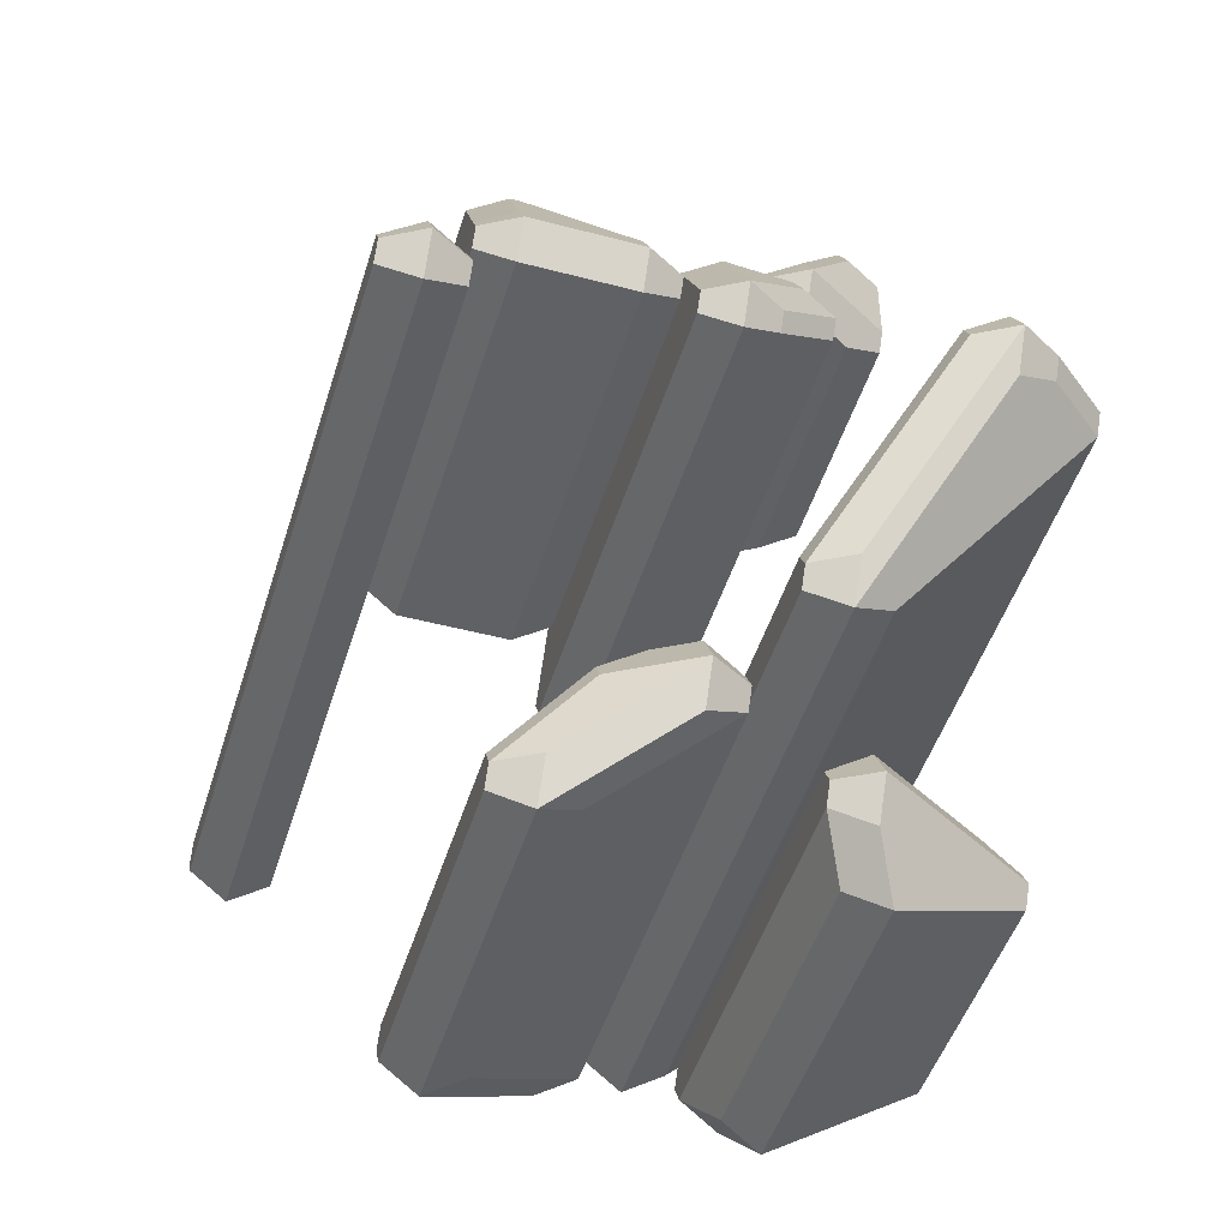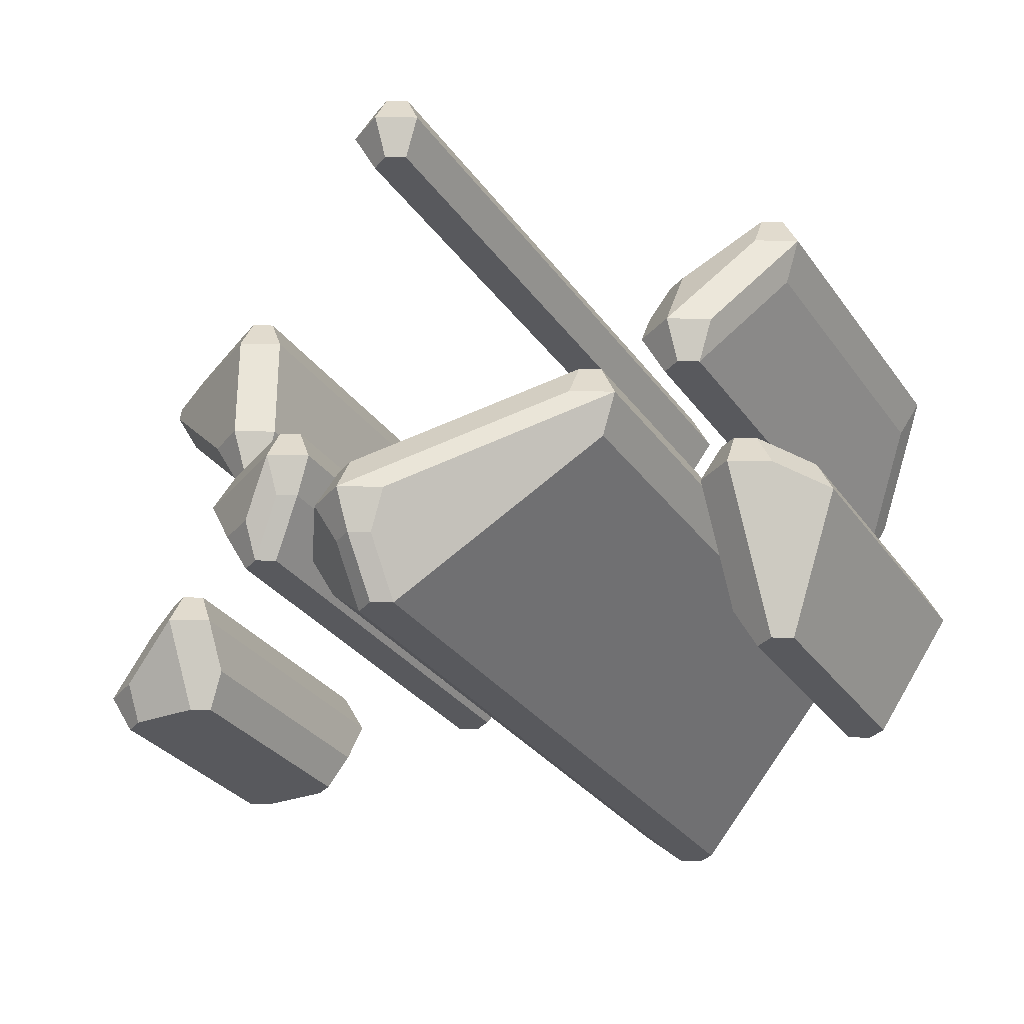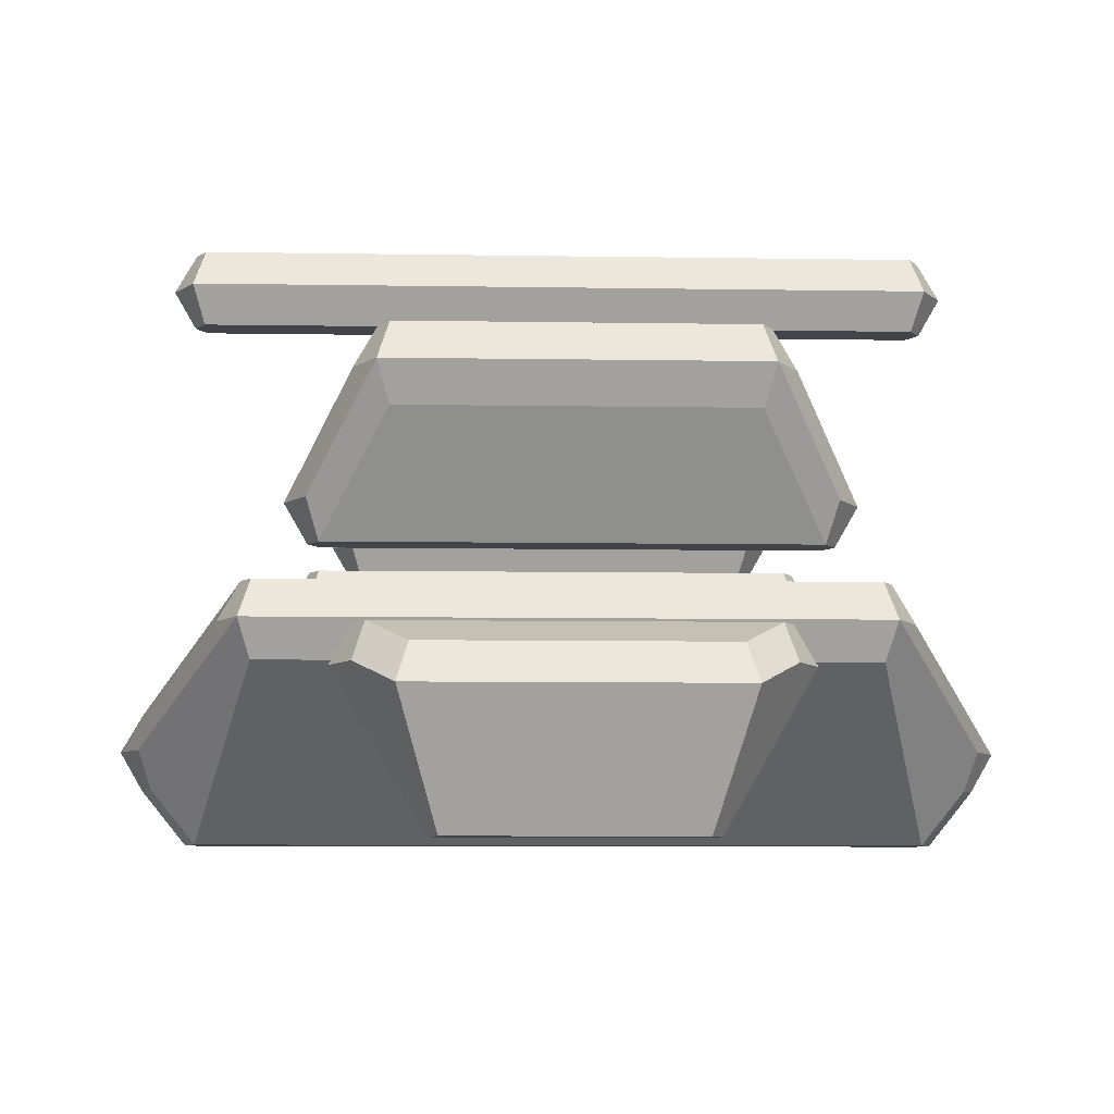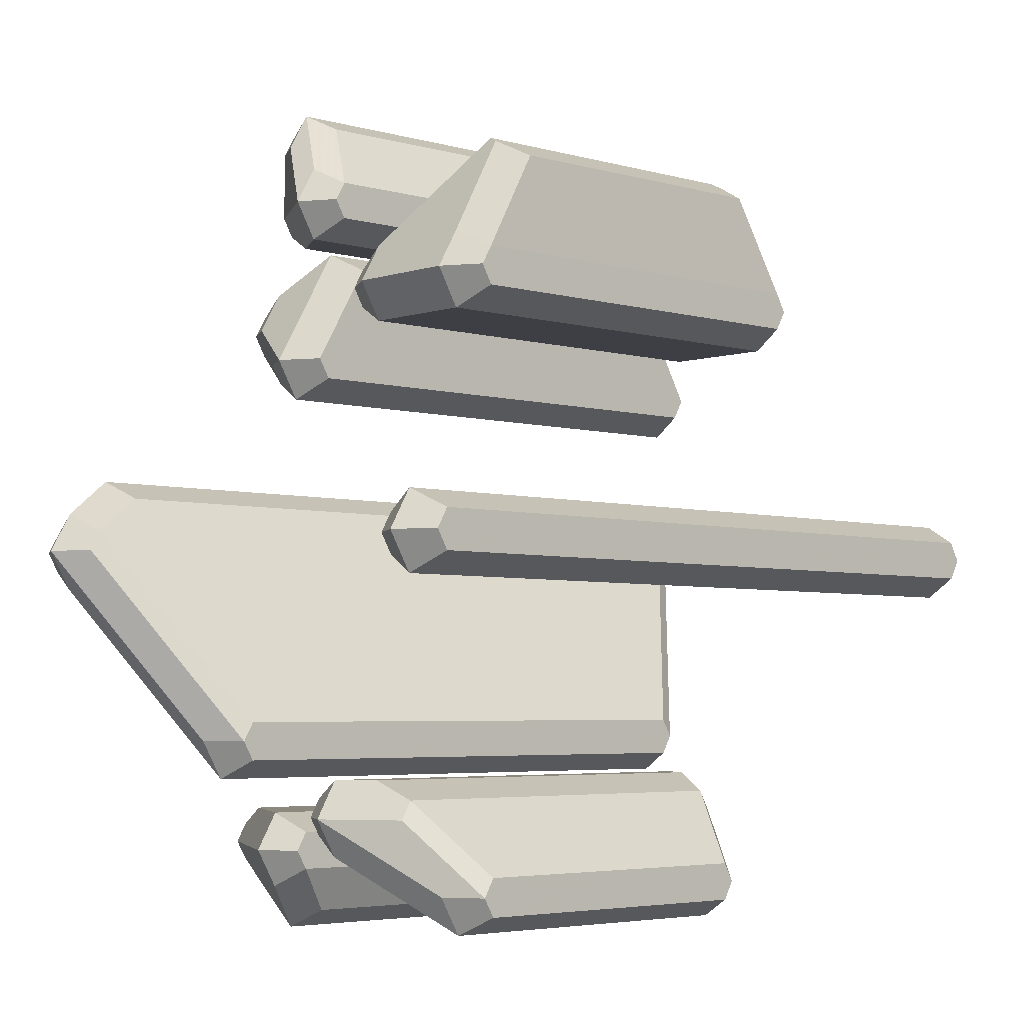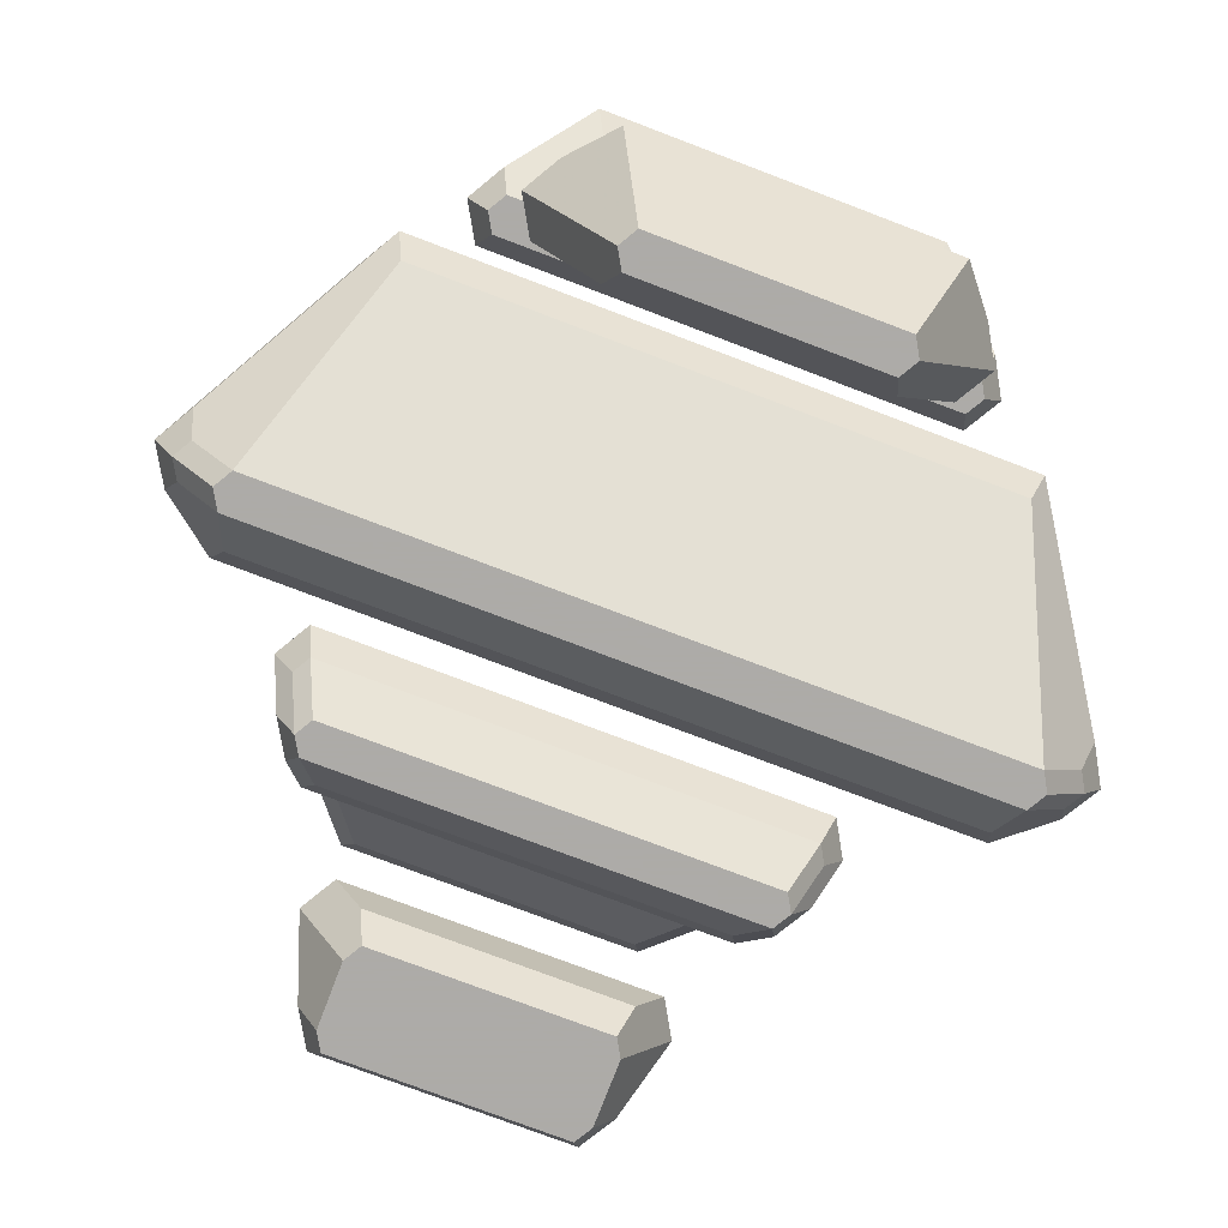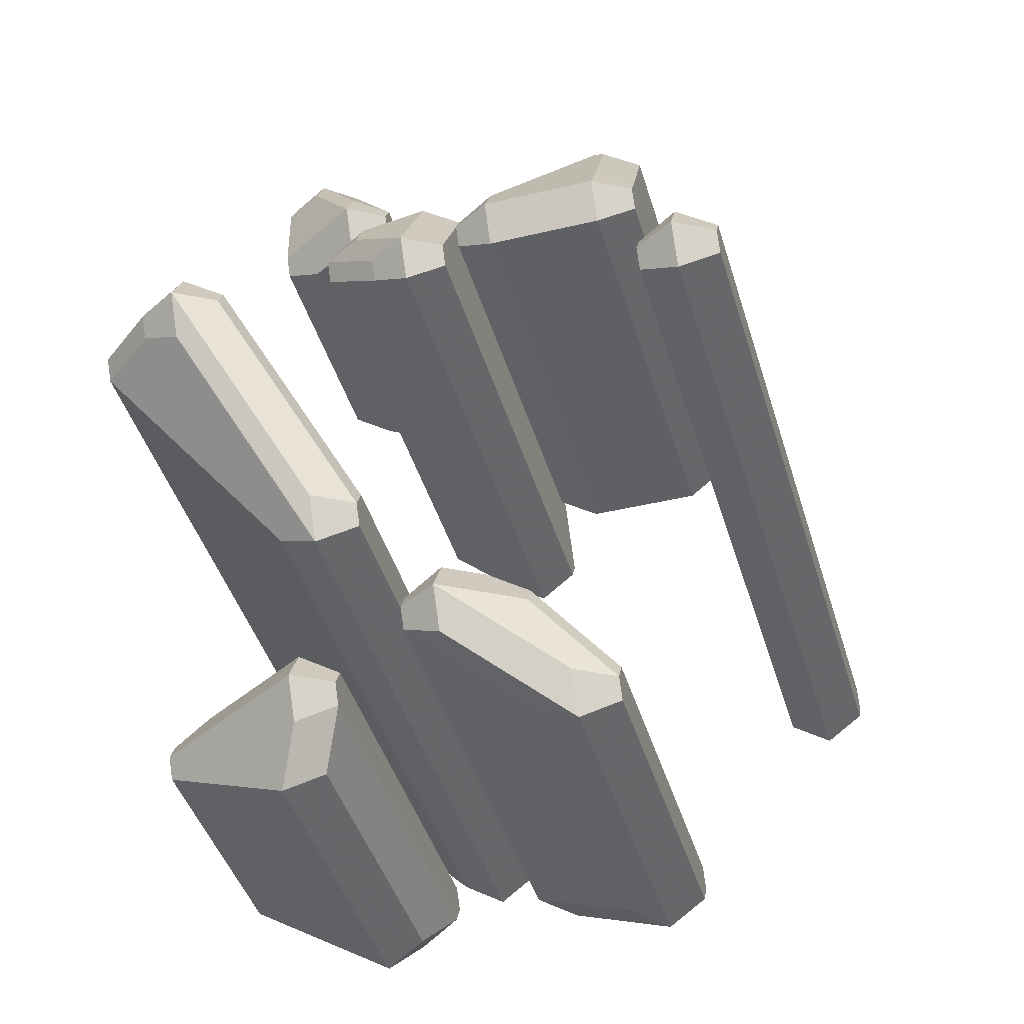
<metadata>
{"format":"obj","ext":"obj","renderer":"f3d","projection":"perspective","resolution":1024,"background":"white","views":[{"elev":-47.1,"azim":73.3,"up":"+Y"},{"elev":-29.9,"azim":-61.6,"up":"+Z"},{"elev":-8.4,"azim":-2.5,"up":"+Z"},{"elev":-4.4,"azim":-43.2,"up":"+Y"},{"elev":-76.5,"azim":-20.8,"up":"+Z"},{"elev":-42.1,"azim":-74.0,"up":"+Y"}]}
</metadata>
<code>
v -26.25 -32.48 -4.33
v -35 -25.98 -11.34
v -33.75 -23.82 -15.67
v -37.5 -21.65 -11.34
v -35 -21.65 -7.01
v -33.75 -23.82 -7.01
v -33.75 -19.49 -7.01
v -27.5 -30.31 -4.33
v -26.25 -28.15 -4.33
v -46.25 -2.165 -28.17
v -47.5 -6.658e-16 -28.17
v -46.25 2.165 -28.17
v -41.25 -2.165 -34.33
v -42.5 -4.33 -30
v -42.5 -3.278e-16 -34.33
v -41.25 2.165 -34.33
v -42.5 4.33 -30
v -47.5 -4.33 -23.84
v -50 -1.336e-15 -23.84
v -47.5 4.33 -23.84
v -47.5 -1.336e-15 -19.51
v -46.25 2.165 -19.51
v -15 -38.97 -30.31
v -13.75 -36.81 -34.64
v -15 -34.64 -34.64
v -13.75 -32.48 -34.64
v -17.5 -34.64 -30.31
v -18 -44.17 -19.92
v -15 -30.31 -30.31
v -22.5 -38.97 -17.32
v -25 -34.64 -17.32
v -22.5 -34.64 -12.99
v -21.25 -36.81 -12.99
v -21.25 -32.48 -12.99
v -16.75 -42 -15.59
v -22.5 -30.31 -17.32
v -27.5 -34.64 0
v -30 -30.31 0
v -27.5 -25.98 0
v -27.5 -30.31 4.33
v -41.25 -2.165 25.67
v -42.5 6.662e-16 25.67
v -41.25 2.165 25.67
v -45 6.662e-16 30
v -42.5 -4.33 30
v -41.25 -2.165 34.33
v -42.5 4.33 30
v -42.5 1.332e-15 34.33
v -41.25 2.165 34.33
v -18.93 -40.83 8.349
v -22.68 -38.66 12.68
v -20.18 -42.99 12.68
v -18.93 -40.83 17.01
v -20.18 -38.66 17.01
v -18.93 -36.5 17.01
v -25 -25.98 4.33
v -25 -30.31 8.66
v -23.75 -28.15 8.66
v -39.77 6.445 -30.64
v -41.02 8.61 -26.31
v -39.77 6.445 -21.98
v -30 17.32 -4.33
v -26.25 23.82 -15.25
v -27.5 25.98 -15.25
v -26.25 28.15 -15.25
v -30 25.98 -10.92
v -27.5 30.31 -10.92
v -32.5 21.65 -4.33
v -28.75 19.49 -8.66
v -30 21.65 -8.66
v -13.75 41.14 -25.98
v -15 38.97 -21.65
v -15 43.3 -25.98
v -17.5 43.3 -21.65
v -15 51.34 -25.98
v -13.75 53.5 -25.98
v -17.5 51.34 -21.65
v -15 55.67 -21.65
v -18.28 38.97 -15.96
v -17.03 41.14 -11.63
v -23.75 32.48 -8.66
v -25 34.64 -4.33
v -20.78 43.3 -15.96
v -18.28 47.63 -15.96
v -18.28 43.3 -11.63
v -17.03 45.47 -11.63
v -13.75 53.5 -17.32
v -28.75 19.49 -2.565e-07
v -30 21.65 -2.565e-07
v -27.5 30.31 4.33
v -27.5 30.31 17.5
v -23.75 28.15 2.565e-07
v -25 30.31 2.565e-07
v -25 30.31 -2.565e-07
v -25 25.98 4.33
v -25 25.98 17.5
v -23.75 28.15 21.83
v -25 30.31 21.83
v -23.75 32.48 2.565e-07
v -23.75 32.48 -2.565e-07
v -25 34.64 4.33
v -21.17 41.27 17.05
v -20.83 41.86 15.88
v -17.08 44.02 11.55
v -18.33 46.19 15.88
v -18.67 45.6 17.05
v -25 34.64 17.5
v -23.75 32.48 21.83
v -17.42 43.44 21.38
v 15 -38.97 -30.31
v 13.75 -36.81 -34.64
v 13.75 -32.48 -34.64
v 15 -34.64 -34.64
v 17.5 -34.64 -30.31
v 18 -44.17 -19.92
v 15 -30.31 -30.31
v 16.75 -42 -15.59
v 22.5 -38.97 -17.32
v 25 -34.64 -17.32
v 21.25 -36.81 -12.99
v 21.25 -32.48 -12.99
v 22.5 -34.64 -12.99
v 22.5 -30.31 -17.32
v 26.25 -32.48 -4.33
v 35 -25.98 -11.34
v 33.75 -23.82 -15.67
v 37.5 -21.65 -11.34
v 27.5 -30.31 -4.33
v 26.25 -28.15 -4.33
v 33.75 -23.82 -7.01
v 33.75 -19.49 -7.01
v 35 -21.65 -7.01
v 41.25 -2.165 -34.33
v 42.5 -4.33 -30
v 41.25 2.165 -34.33
v 42.5 -3.278e-16 -34.33
v 42.5 4.33 -30
v 46.25 -2.165 -28.17
v 46.25 2.165 -28.17
v 47.5 -6.658e-16 -28.17
v 47.5 -4.33 -23.84
v 50 -6.658e-16 -23.84
v 47.5 4.33 -23.84
v 46.25 2.165 -19.51
v 47.5 -6.658e-16 -19.51
v 18.93 -40.83 8.349
v 20.18 -42.99 12.68
v 22.68 -38.66 12.68
v 18.93 -40.83 17.01
v 20.18 -38.66 17.01
v 18.93 -36.5 17.01
v 25 -25.98 4.33
v 25 -30.31 8.66
v 23.75 -28.15 8.66
v 27.5 -34.64 0
v 27.5 -25.98 0
v 30 -30.31 0
v 27.5 -30.31 4.33
v 41.25 -2.165 25.67
v 41.25 2.165 25.67
v 42.5 6.662e-16 25.67
v 42.5 -4.33 30
v 41.25 -2.165 34.33
v 42.5 4.33 30
v 41.25 2.165 34.33
v 42.5 1.332e-15 34.33
v 45 1.332e-15 30
v 13.75 41.14 -25.98
v 15 38.97 -21.65
v 15 43.3 -25.98
v 17.5 43.3 -21.65
v 15 51.34 -25.98
v 13.75 53.5 -25.98
v 15 55.67 -21.65
v 17.5 51.34 -21.65
v 18.28 38.97 -15.96
v 17.03 41.14 -11.63
v 23.75 32.48 -8.66
v 25 34.64 -4.33
v 18.28 47.63 -15.96
v 17.03 45.47 -11.63
v 18.28 43.3 -11.63
v 13.75 53.5 -17.32
v 20.78 43.3 -15.96
v 39.77 6.445 -30.64
v 41.02 8.61 -26.31
v 39.77 6.445 -21.98
v 30 17.32 -4.33
v 26.25 23.82 -15.25
v 27.5 25.98 -15.25
v 26.25 28.15 -15.25
v 27.5 30.31 -10.92
v 30 25.98 -10.92
v 28.75 19.49 -8.66
v 30 21.65 -8.66
v 32.5 21.65 -4.33
v 23.75 28.15 2.565e-07
v 25 30.31 2.565e-07
v 25 30.31 -2.565e-07
v 25 25.98 4.33
v 25 25.98 17.5
v 23.75 28.15 21.83
v 25 30.31 21.83
v 23.75 32.48 2.565e-07
v 23.75 32.48 -2.565e-07
v 25 34.64 4.33
v 21.17 41.27 17.05
v 20.83 41.86 15.88
v 17.08 44.02 11.55
v 18.33 46.19 15.88
v 18.67 45.6 17.05
v 25 34.64 17.5
v 23.75 32.48 21.83
v 17.42 43.44 21.38
v 28.75 19.49 -2.565e-07
v 30 21.65 -2.565e-07
v 27.5 30.31 4.33
v 27.5 30.31 17.5
f 8 37 38
f 1 37 8
f 2 5 4
f 6 5 2
f 8 38 39
f 9 1 8
f 39 9 8
f 19 18 4
f 18 14 2
f 2 14 13
f 13 11 15
f 18 11 10
f 13 14 18
f 18 10 13
f 10 11 13
f 12 11 20
f 12 15 11
f 17 16 20
f 20 16 12
f 16 15 12
f 59 16 60
f 60 16 17
f 19 11 18
f 20 11 19
f 20 19 21
f 22 60 20
f 20 21 22
f 61 60 22
f 3 2 13
f 19 5 21
f 4 5 19
f 4 18 2
f 22 5 7
f 21 5 22
f 23 27 25
f 25 27 29
f 25 24 23
f 26 24 25
f 26 25 29
f 31 27 30
f 36 27 31
f 30 23 28
f 30 27 23
f 29 27 36
f 23 24 110
f 26 29 112
f 112 24 26
f 28 23 115
f 36 123 29
f 30 28 33
f 31 30 32
f 32 30 33
f 31 32 36
f 36 32 34
f 33 28 35
f 35 117 33
f 120 32 33
f 34 32 121
f 35 28 117
f 34 123 36
f 3 126 2
f 125 6 2
f 129 1 9
f 156 9 39
f 130 5 6
f 7 5 131
f 13 126 3
f 13 15 133
f 135 15 16
f 59 185 16
f 61 22 187
f 131 22 7
f 37 51 38
f 51 40 38
f 38 40 39
f 39 40 56
f 56 40 57
f 45 42 41
f 45 44 42
f 45 48 44
f 46 48 45
f 43 42 47
f 47 42 44
f 48 47 44
f 49 47 48
f 52 51 37
f 52 37 50
f 50 37 1
f 54 51 52
f 52 53 54
f 54 53 55
f 54 40 51
f 57 40 54
f 55 57 54
f 56 57 58
f 58 57 55
f 124 50 1
f 52 50 147
f 147 53 52
f 55 53 151
f 39 56 156
f 58 154 56
f 55 154 58
f 41 42 159
f 160 42 43
f 41 159 45
f 45 163 46
f 46 163 48
f 164 43 47
f 48 163 49
f 49 164 47
f 60 17 20
f 70 64 69
f 69 64 63
f 65 64 67
f 70 66 64
f 64 66 67
f 65 67 81
f 62 70 69
f 68 70 62
f 68 66 70
f 68 62 89
f 89 62 88
f 82 66 68
f 67 66 82
f 89 94 68
f 68 94 82
f 81 67 82
f 60 185 59
f 61 186 60
f 63 194 69
f 64 191 63
f 65 191 64
f 81 191 65
f 194 62 69
f 88 62 215
f 74 79 83
f 72 74 73
f 71 72 73
f 72 79 74
f 73 74 75
f 75 74 77
f 77 74 83
f 83 84 78
f 75 77 78
f 78 76 75
f 78 77 83
f 84 87 78
f 168 72 71
f 73 170 71
f 72 169 79
f 75 170 73
f 76 170 75
f 174 76 78
f 78 87 174
f 79 85 83
f 80 85 79
f 82 94 100
f 83 85 84
f 86 87 84
f 84 85 86
f 79 177 80
f 179 81 82
f 205 82 100
f 86 181 87
f 80 181 85
f 85 181 86
f 88 94 89
f 93 95 90
f 95 91 90
f 96 91 95
f 96 98 91
f 101 93 90
f 90 91 103
f 91 98 107
f 93 92 95
f 215 94 88
f 95 92 200
f 93 204 92
f 95 201 96
f 96 97 98
f 98 97 108
f 201 97 96
f 101 99 93
f 90 105 101
f 101 105 99
f 103 105 90
f 99 105 104
f 91 102 103
f 102 106 103
f 103 106 105
f 99 204 93
f 100 94 205
f 104 204 99
f 104 105 209
f 105 106 210
f 98 108 107
f 107 106 91
f 108 106 107
f 91 106 102
f 109 106 108
f 108 97 213
f 213 109 108
f 214 106 109
f 115 23 110
f 110 24 111
f 111 24 113
f 113 24 112
f 117 28 115
f 112 29 116
f 29 123 116
f 113 110 111
f 113 112 116
f 114 110 113
f 116 114 113
f 118 115 110
f 116 123 114
f 118 117 115
f 119 110 114
f 118 110 119
f 114 123 119
f 33 117 120
f 121 123 34
f 122 32 120
f 121 32 122
f 124 1 128
f 2 126 125
f 128 1 129
f 129 9 156
f 130 6 125
f 132 5 130
f 131 5 132
f 120 117 118
f 119 122 118
f 118 122 120
f 123 122 119
f 121 122 123
f 133 126 13
f 133 15 136
f 136 15 135
f 16 185 135
f 187 22 131
f 128 155 124
f 157 155 128
f 127 132 125
f 156 128 129
f 157 128 156
f 132 130 125
f 125 126 133
f 133 134 125
f 125 134 141
f 141 142 127
f 135 139 136
f 135 185 186
f 186 137 135
f 136 140 133
f 141 134 133
f 133 138 141
f 133 140 138
f 138 140 141
f 136 139 140
f 137 143 135
f 143 139 135
f 140 139 143
f 187 144 186
f 141 140 142
f 144 143 186
f 142 140 143
f 142 143 145
f 145 143 144
f 125 141 127
f 127 142 132
f 132 144 131
f 132 142 145
f 131 144 187
f 132 145 144
f 146 50 124
f 147 50 146
f 149 53 147
f 150 53 149
f 151 53 150
f 151 154 55
f 156 56 152
f 56 154 152
f 124 147 146
f 155 148 147
f 155 147 124
f 147 148 150
f 149 147 150
f 148 158 150
f 150 158 153
f 153 154 150
f 150 154 151
f 152 154 153
f 159 42 161
f 161 42 160
f 45 159 162
f 162 163 45
f 160 43 164
f 49 163 165
f 165 164 49
f 157 148 155
f 157 158 148
f 152 158 156
f 156 158 157
f 153 158 152
f 159 161 162
f 162 161 167
f 162 167 166
f 166 163 162
f 160 164 161
f 161 164 167
f 167 164 166
f 165 163 166
f 166 164 165
f 186 185 60
f 187 186 61
f 188 62 194
f 215 62 188
f 189 194 63
f 63 191 189
f 169 72 168
f 71 170 168
f 79 169 176
f 173 170 76
f 173 76 174
f 174 87 183
f 168 170 169
f 170 171 169
f 169 171 184
f 176 169 184
f 172 170 173
f 175 171 170
f 175 170 172
f 184 171 175
f 174 172 173
f 174 175 172
f 180 175 174
f 184 175 180
f 176 177 79
f 177 181 80
f 178 191 81
f 178 81 179
f 179 82 205
f 87 181 183
f 182 177 176
f 179 191 178
f 176 184 182
f 199 179 205
f 182 181 177
f 180 181 182
f 183 181 174
f 174 181 180
f 182 184 180
f 186 143 137
f 189 190 194
f 194 190 195
f 189 191 190
f 190 191 192
f 190 193 195
f 192 193 190
f 194 195 188
f 188 195 196
f 195 193 196
f 196 216 188
f 188 216 215
f 179 193 192
f 196 193 179
f 199 216 179
f 179 216 196
f 192 191 179
f 216 94 215
f 200 92 197
f 92 204 197
f 199 94 216
f 200 201 95
f 197 198 200
f 197 204 198
f 202 97 201
f 203 97 202
f 213 97 203
f 201 203 202
f 205 94 199
f 209 204 104
f 209 105 210
f 210 106 211
f 198 204 206
f 206 204 210
f 210 217 206
f 210 204 209
f 208 217 210
f 210 207 208
f 207 218 208
f 211 207 210
f 214 109 213
f 211 106 214
f 213 203 212
f 218 211 212
f 213 211 214
f 212 211 213
f 207 211 218
f 198 217 200
f 200 217 201
f 201 217 218
f 218 203 201
f 206 217 198
f 208 218 217
f 212 203 218

</code>
